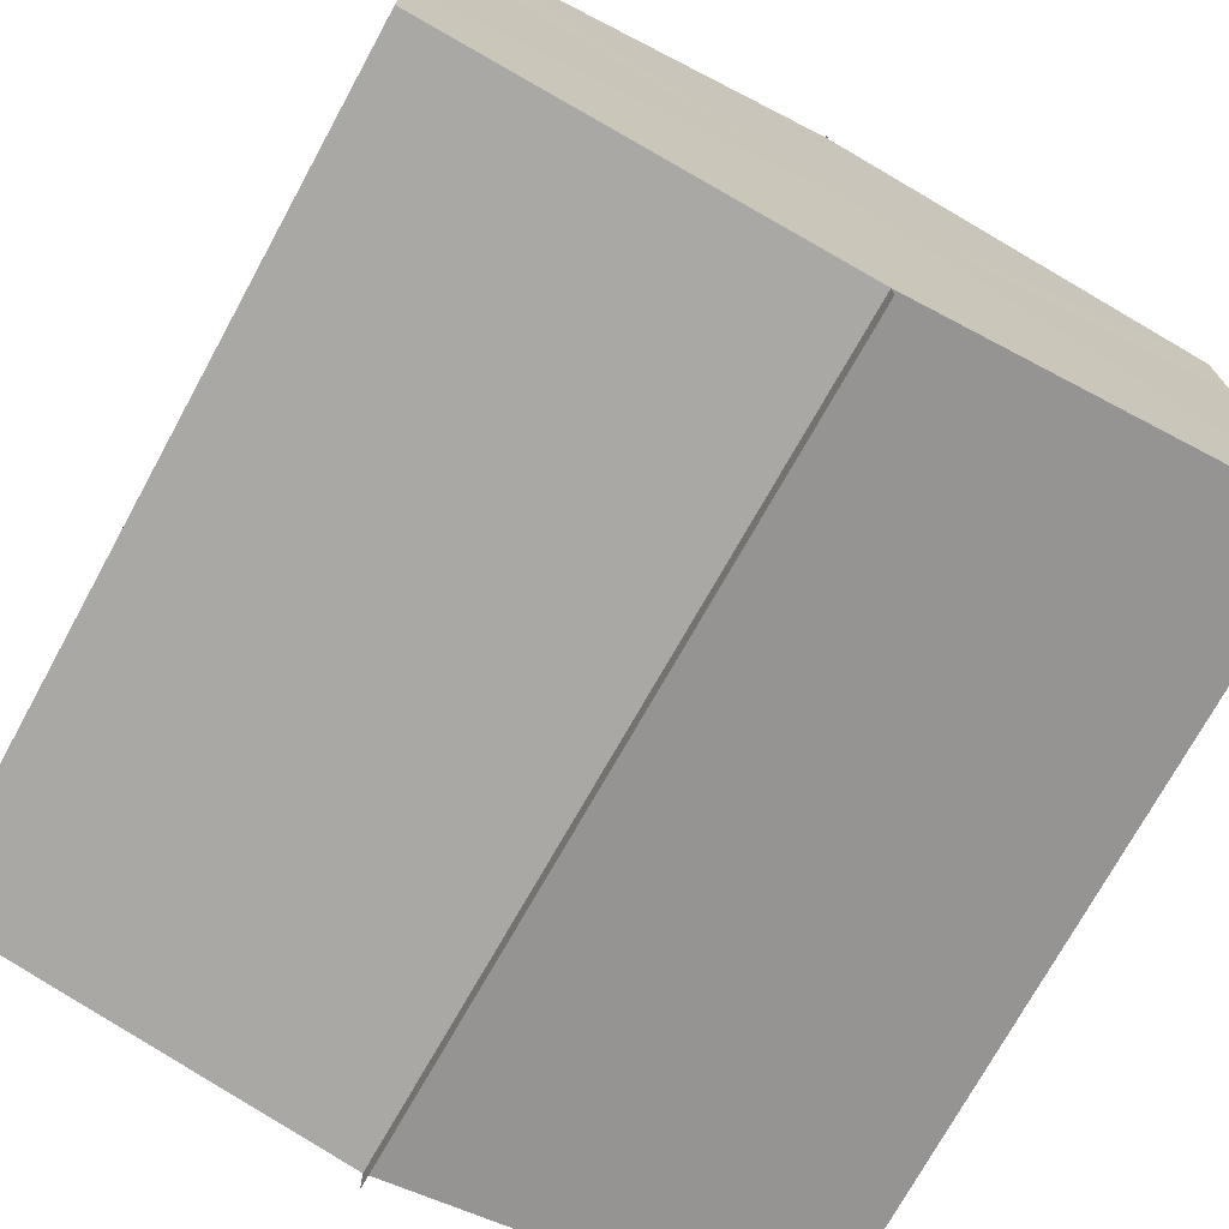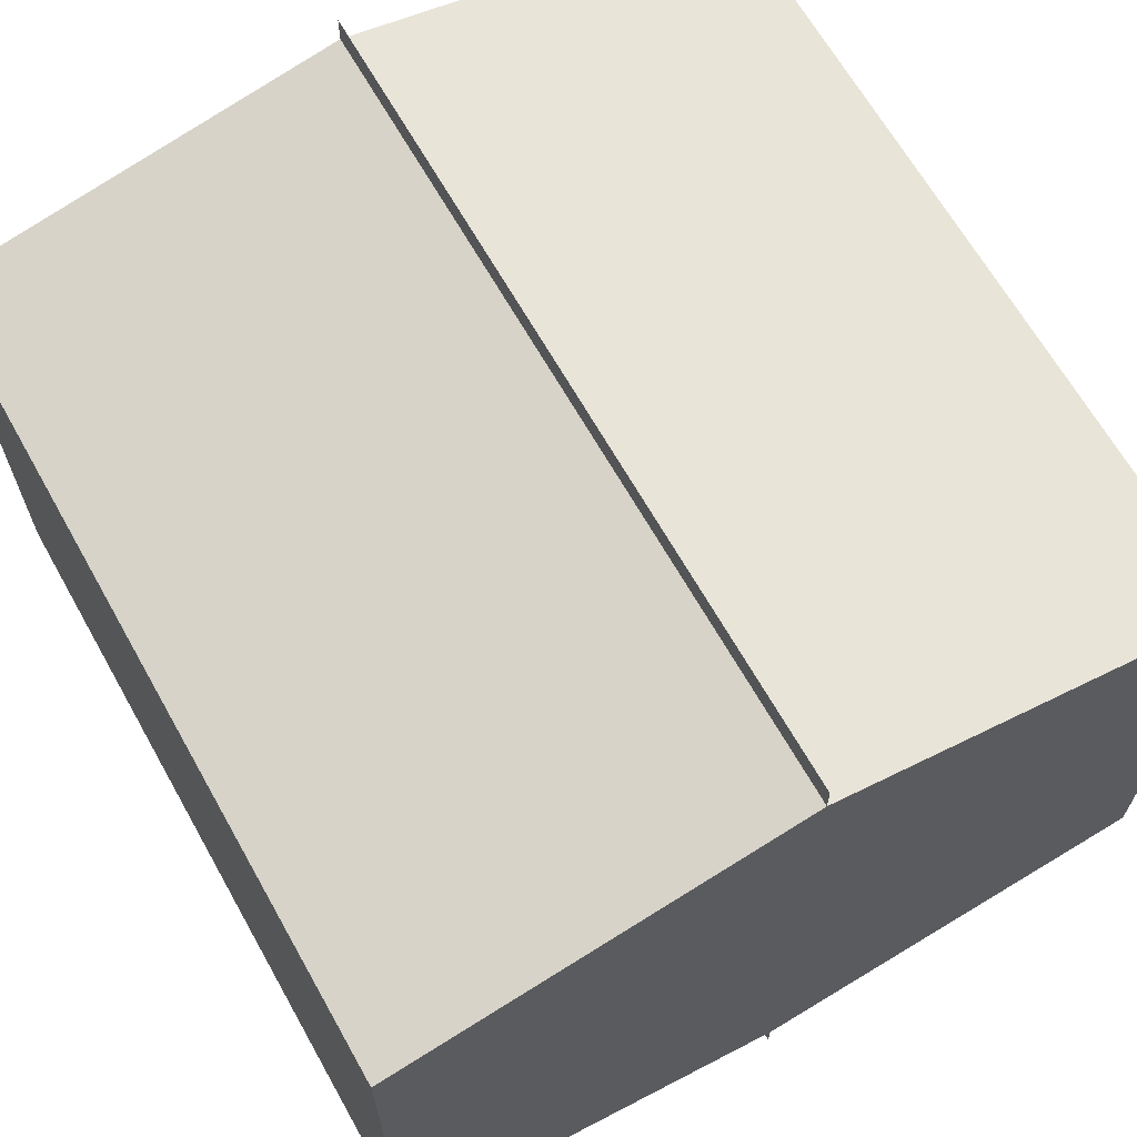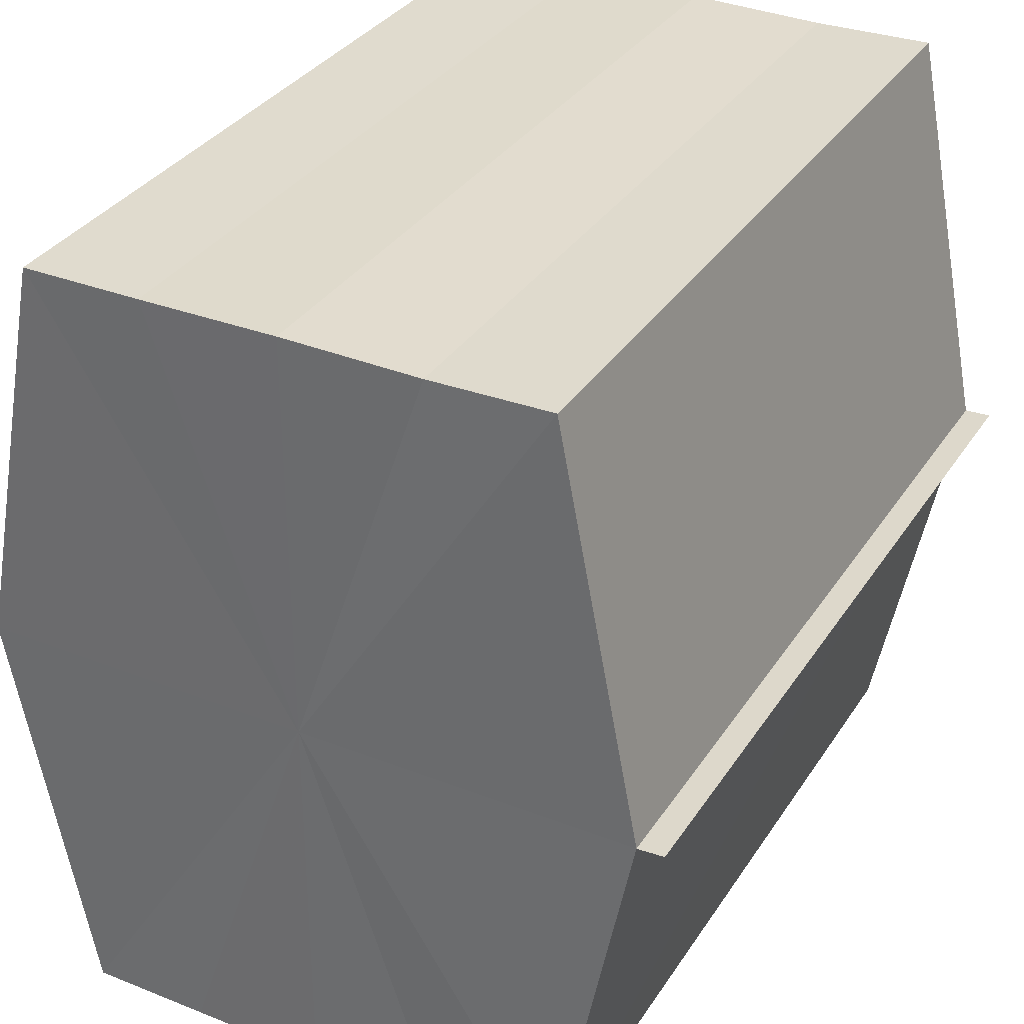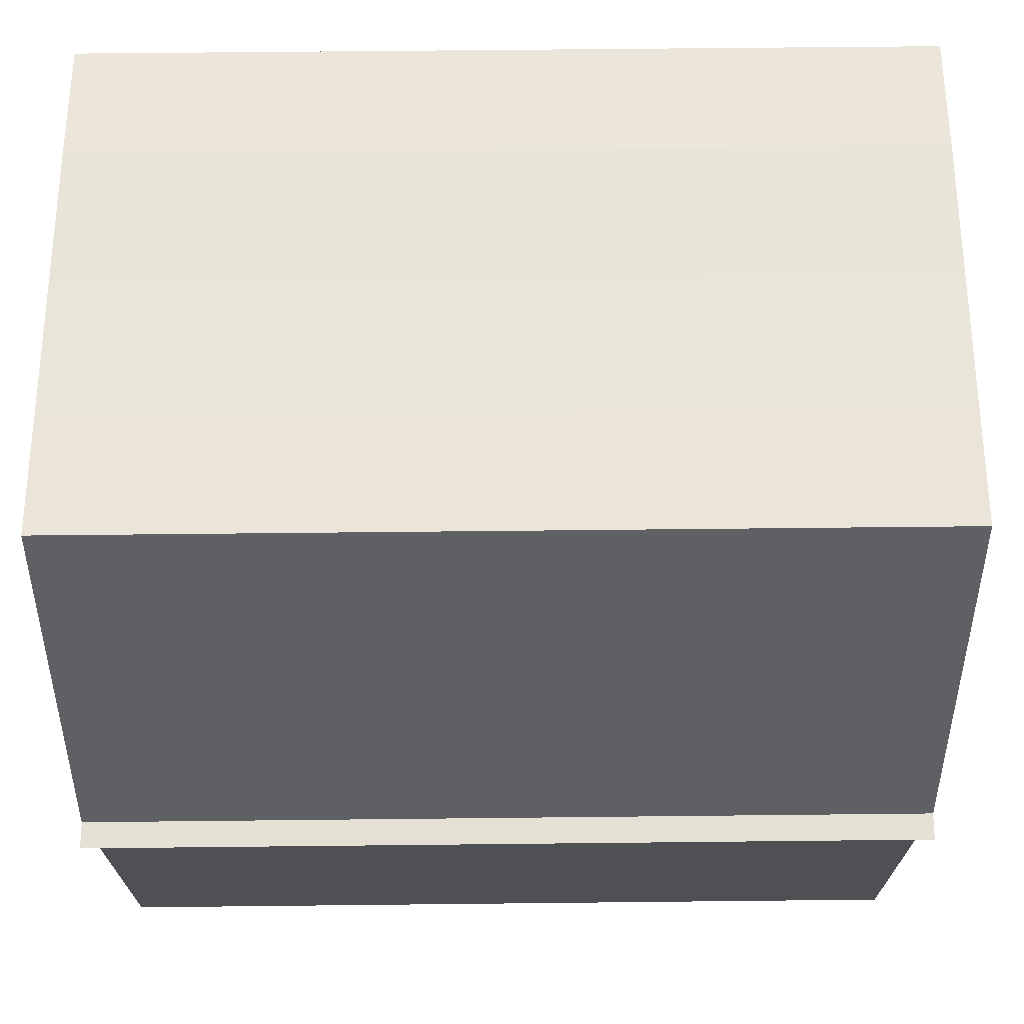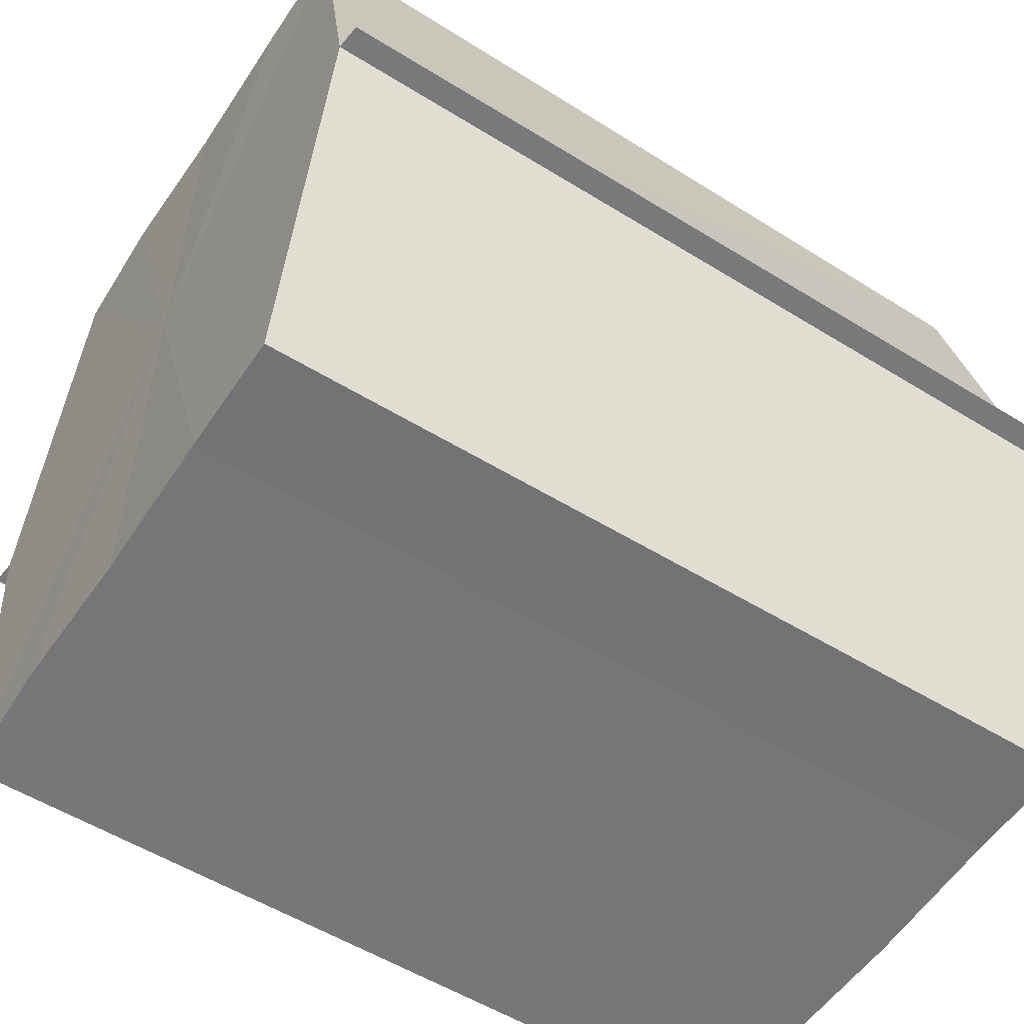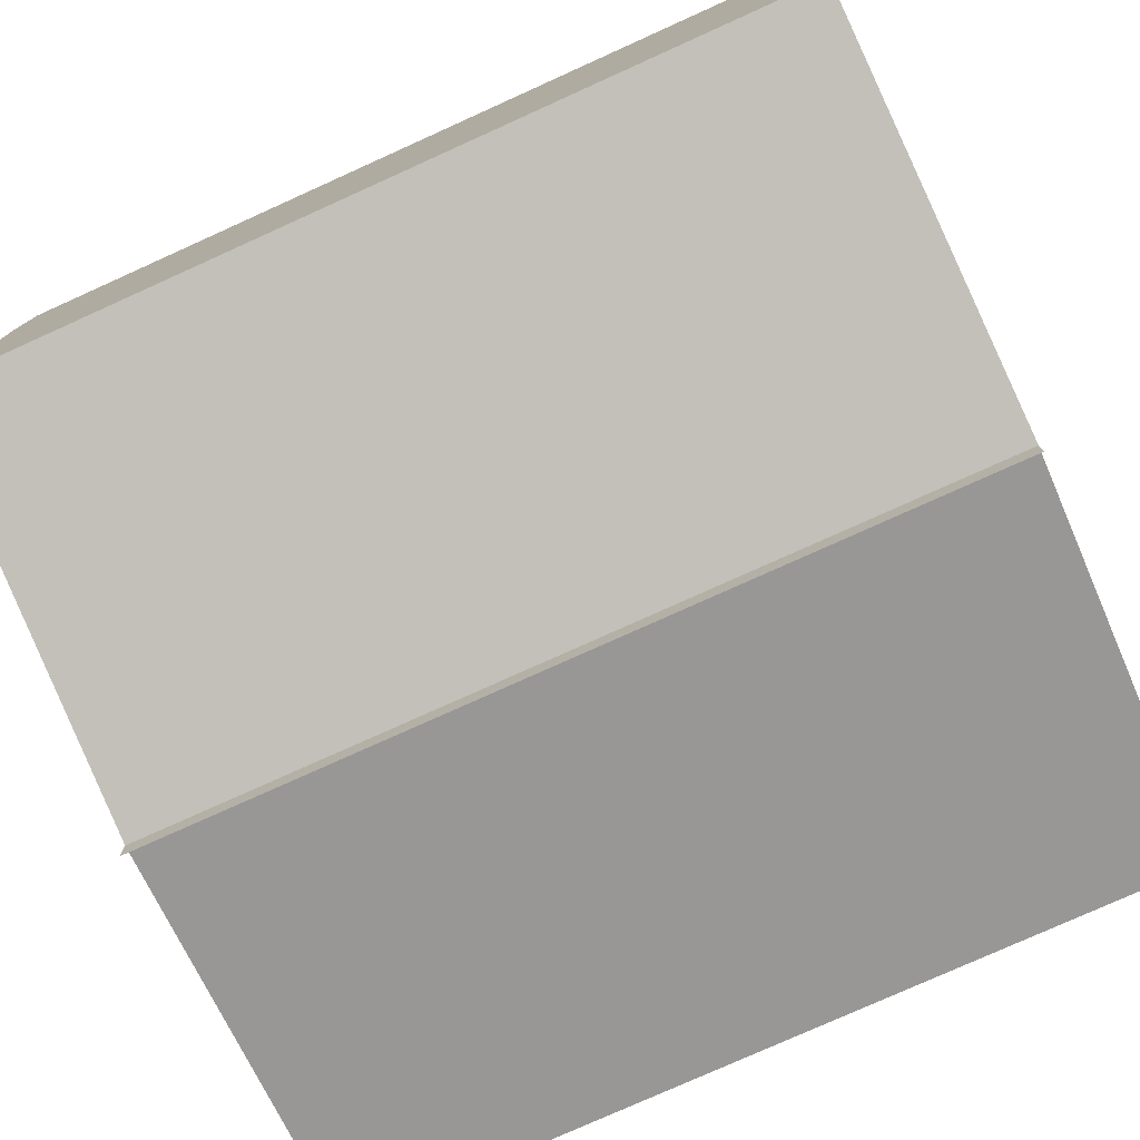
<metadata>
{"format":"obj","ext":"obj","renderer":"f3d","projection":"perspective","resolution":1024,"background":"white","views":[{"elev":-72.2,"azim":-118.7,"up":"+Z"},{"elev":65.8,"azim":-119.4,"up":"+Z"},{"elev":33.3,"azim":118.1,"up":"+Y"},{"elev":59.4,"azim":-0.4,"up":"+Y"},{"elev":-56.9,"azim":147.0,"up":"+Y"},{"elev":-77.9,"azim":-155.7,"up":"+Z"}]}
</metadata>
<code>
o 3506
v 2166 1871 7.413
v 2166 1871 7.416
v 2166 1871 7.413
v 2166 1871 7.419
v 2166 1871 7.416
v 2166 1871 7.41
v 2166 1871 7.41
v 2166 1871 7.421
v 2166 1871 7.419
v 2166 1871 7.407
v 2166 1871 7.407
v 2166 1871 7.422
v 2166 1871 7.422
v 2166 1871 7.405
v 2166 1871 7.405
v 2166 1871 7.404
v 2166 1871 7.404
v 2166 1871 7.404
v 2166 1871 7.407
v 2166 1871 7.407
v 2166 1871 7.41
v 2166 1871 7.41
v 2166 1871 7.413
v 2166 1871 7.413
v 2166 1871 7.416
v 2166 1871 7.416
v 2166 1871 7.419
v 2166 1871 7.419
v 2166 1871 7.421
v 2166 1871 7.421
v 2166 1871 7.413
v 2166 1871 7.419
v 2166 1871 7.416
v 2166 1871 7.419
v 2166 1871 7.413
v 2166 1871 7.416
v 2166 1871 7.41
v 2166 1871 7.413
v 2166 1871 7.407
v 2166 1871 7.41
v 2166 1871 7.407
v 2166 1871 7.405
v 2166 1871 7.407
v 2166 1871 7.405
v 2166 1871 7.404
v 2166 1871 7.41
v 2166 1871 7.407
v 2166 1871 7.404
v 2166 1871 7.405
v 2166 1871 7.413
v 2166 1871 7.41
v 2166 1871 7.407
v 2166 1871 7.407
v 2166 1871 7.416
v 2166 1871 7.413
v 2166 1871 7.41
v 2166 1871 7.41
v 2166 1871 7.419
v 2166 1871 7.416
v 2166 1871 7.413
v 2166 1871 7.413
v 2166 1871 7.416
v 2166 1871 7.416
v 2166 1871 7.419
v 2166 1871 7.419
v 2166 1871 7.421
v 2166 1871 7.419
v 2166 1871 7.421
v 2166 1871 7.422
v 2166 1871 7.422
v 2166 1871 7.422
v 2166 1871 7.413
v 2166 1871 7.413
v 2166 1871 7.416
v 2166 1871 7.41
v 2166 1871 7.419
v 2166 1871 7.407
v 2166 1871 7.421
v 2166 1871 7.405
v 2166 1871 7.419
v 2166 1871 7.407
v 2166 1871 7.416
v 2166 1871 7.41
v 2166 1871 7.413
f 1 2 3
f 2 4 5
f 6 1 7
f 4 8 9
f 10 6 11
f 12 8 13
f 14 10 15
f 14 16 15
f 15 17 18
f 15 19 20
f 20 21 22
f 22 23 24
f 24 25 26
f 26 27 28
f 28 29 30
f 13 29 30
f 31 32 29
f 31 33 32
f 31 29 34
f 31 35 33
f 31 34 36
f 31 37 35
f 31 36 38
f 31 39 37
f 31 38 40
f 31 40 41
f 31 42 39
f 31 41 42
f 43 42 44
f 45 42 44
f 46 47 43
f 48 49 45
f 50 51 46
f 52 49 53
f 54 55 50
f 56 52 57
f 58 59 54
f 60 56 61
f 62 60 63
f 64 62 65
f 66 67 58
f 68 64 66
f 68 69 66
f 66 70 71
f 72 73 74
f 72 75 73
f 72 74 76
f 72 77 75
f 72 76 78
f 72 79 77
f 72 78 80
f 72 81 79
f 72 80 82
f 72 83 81
f 72 82 84
f 72 84 83

</code>
